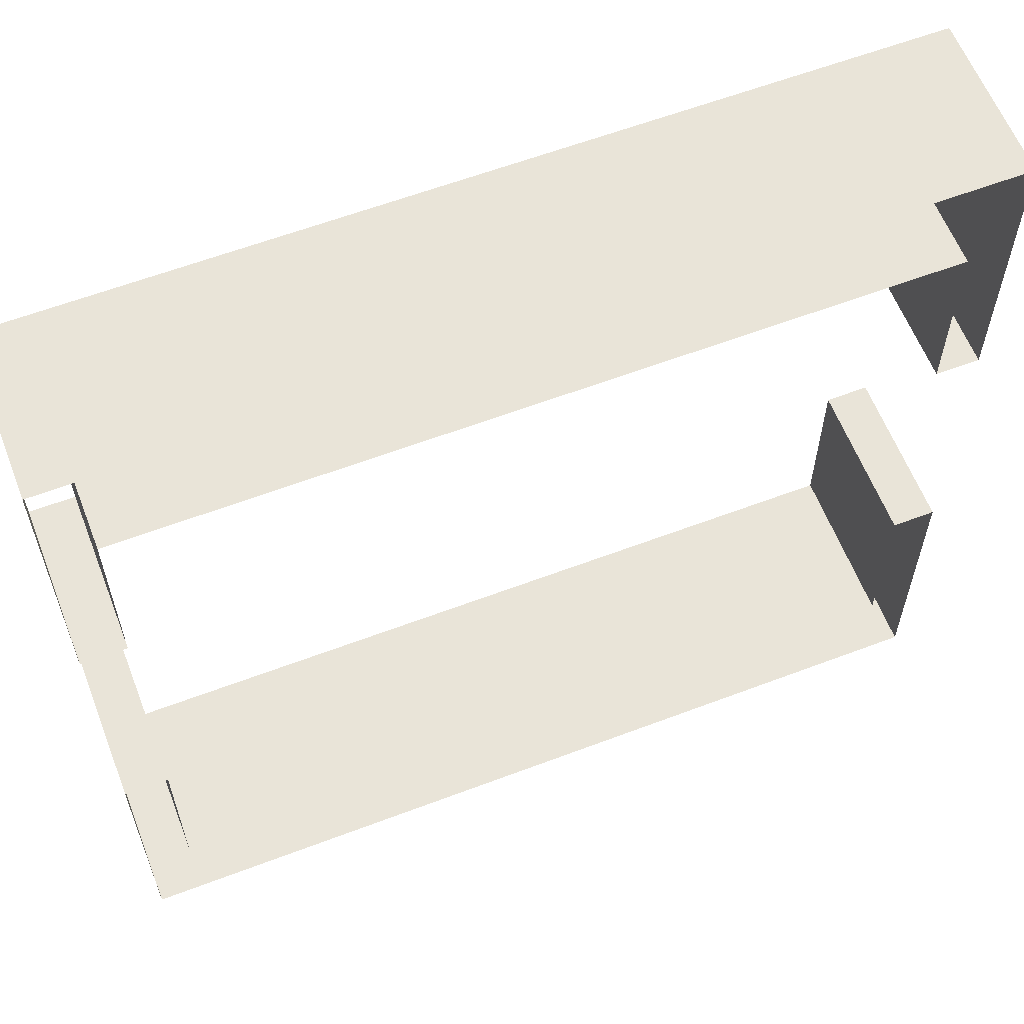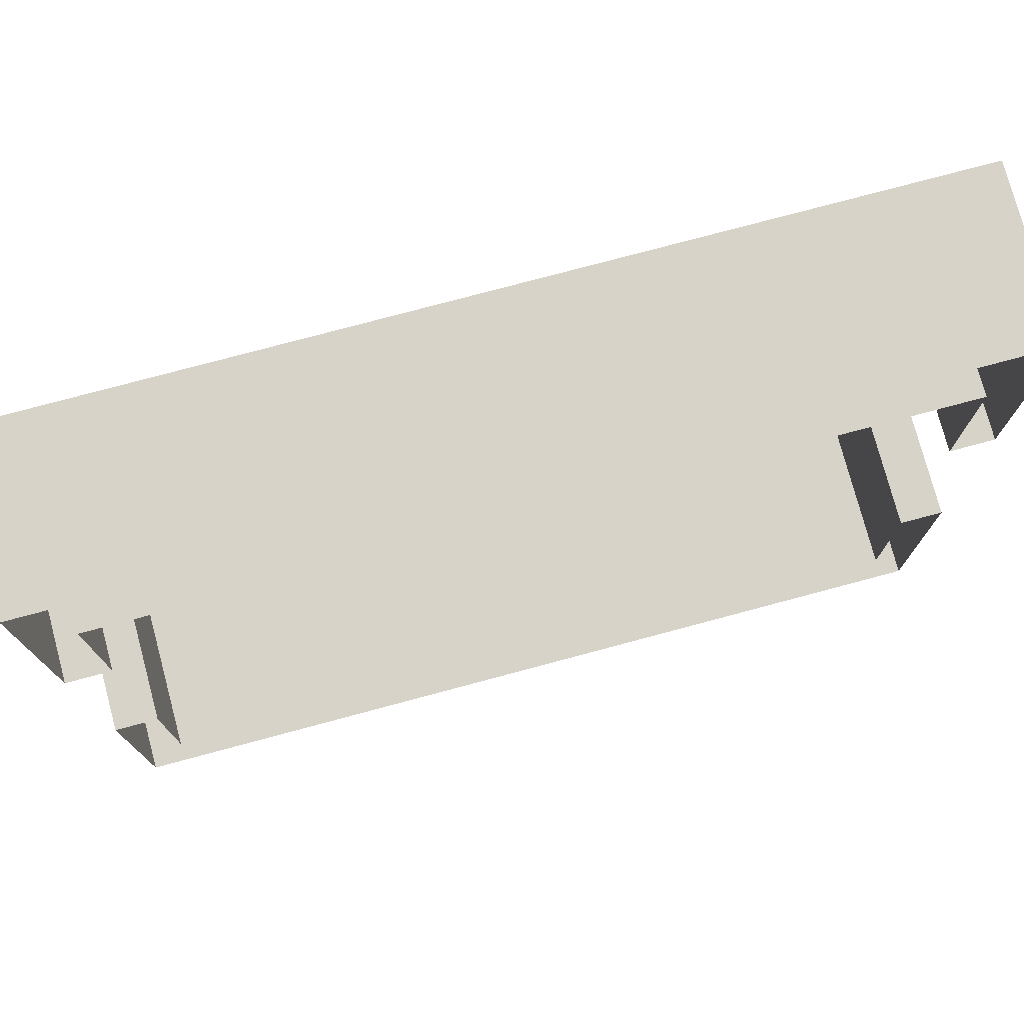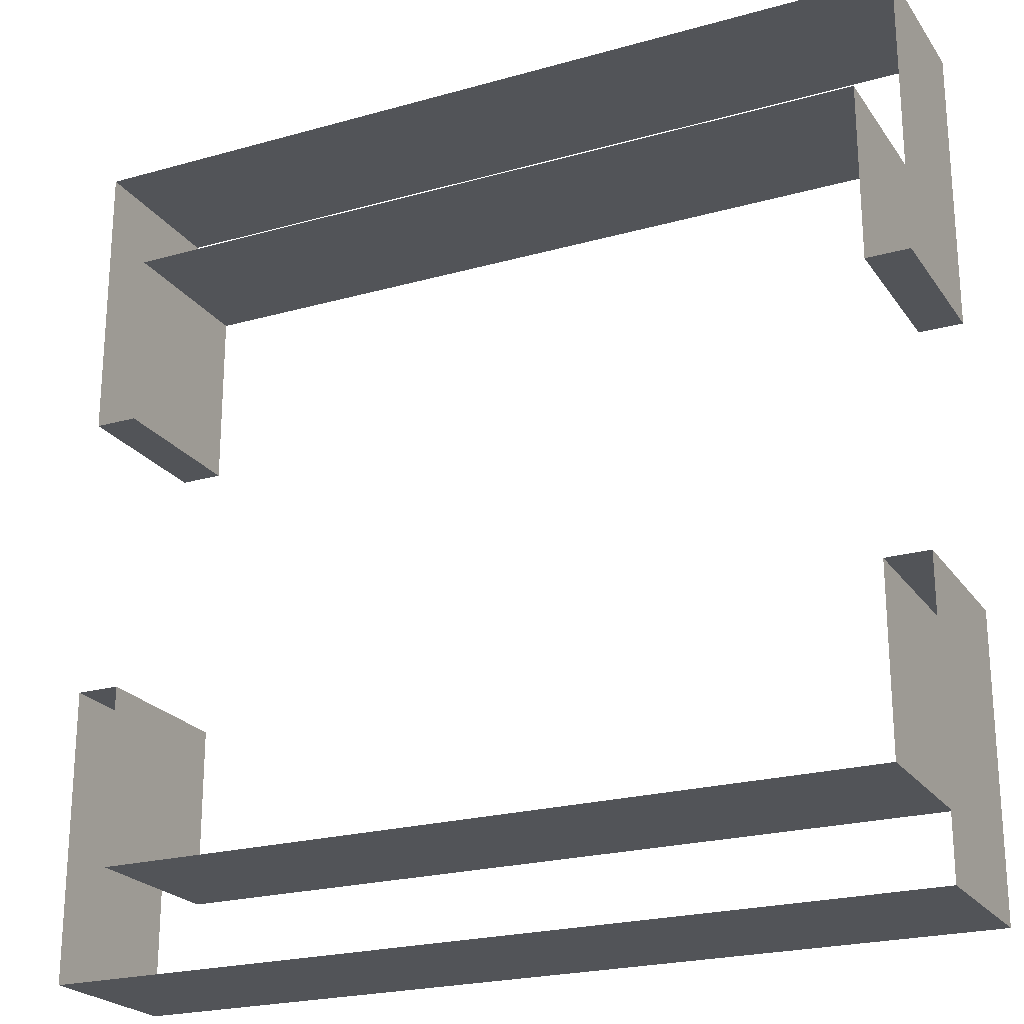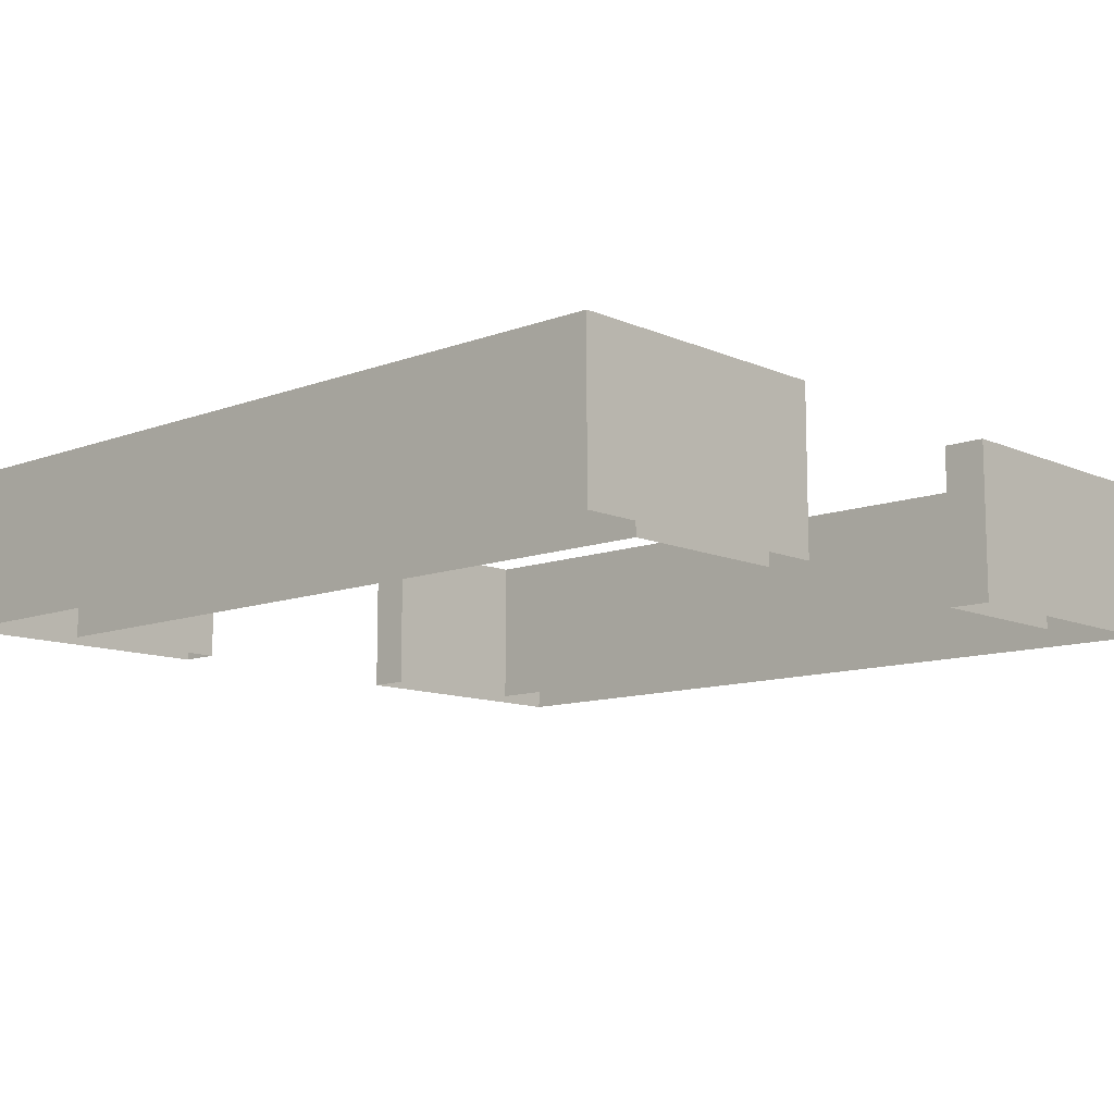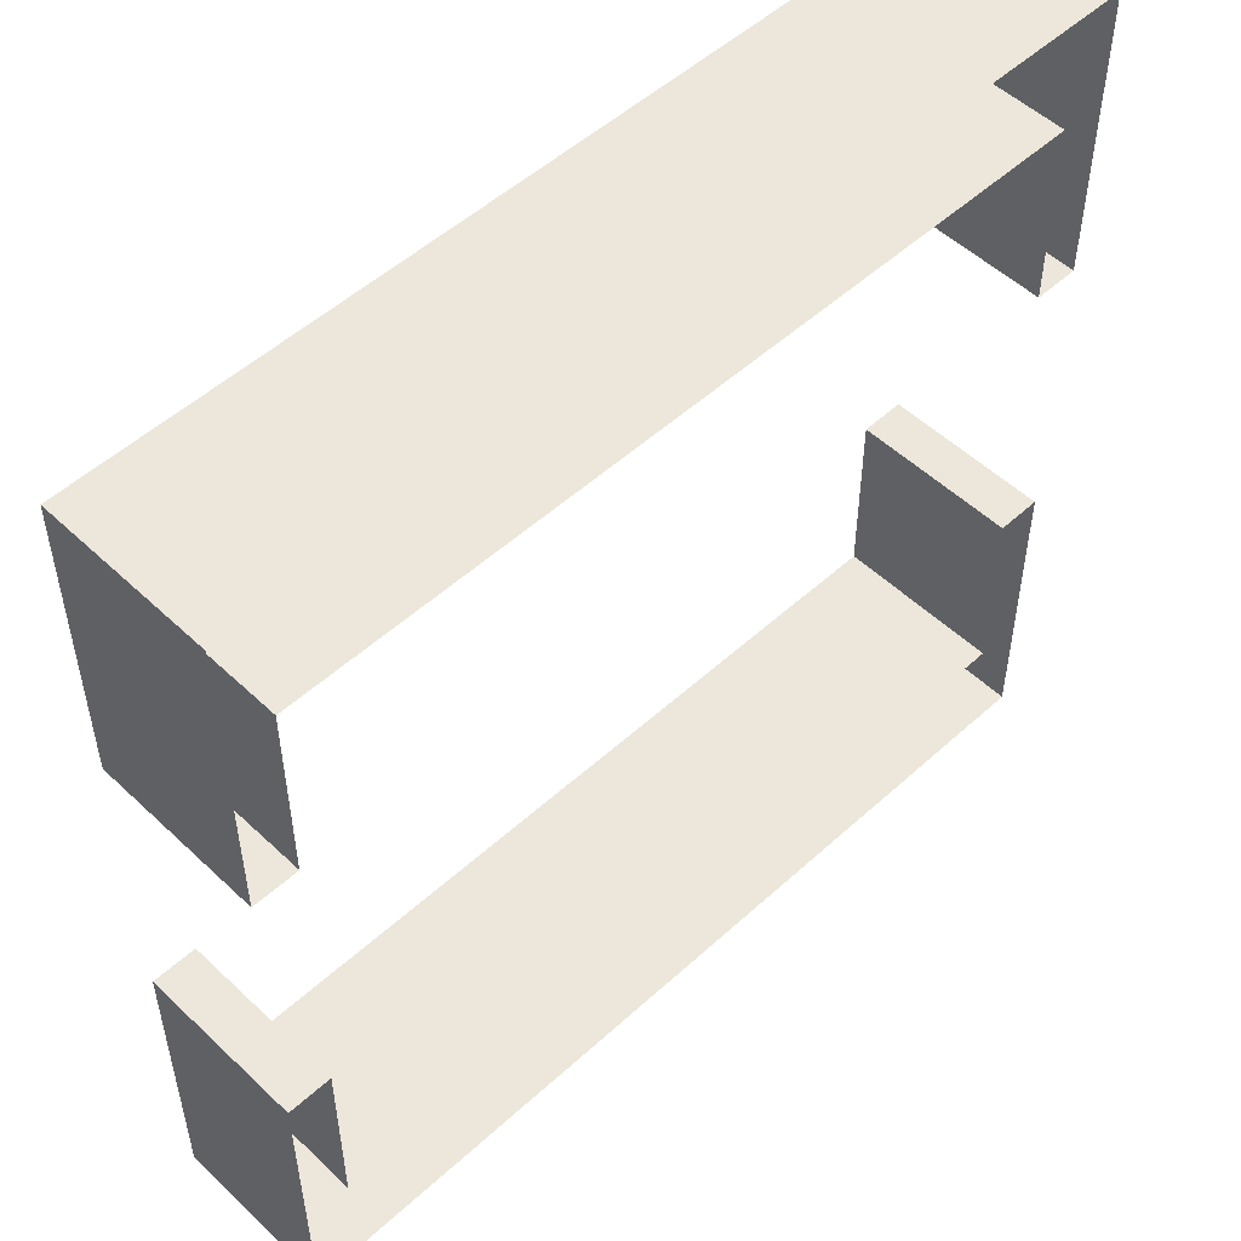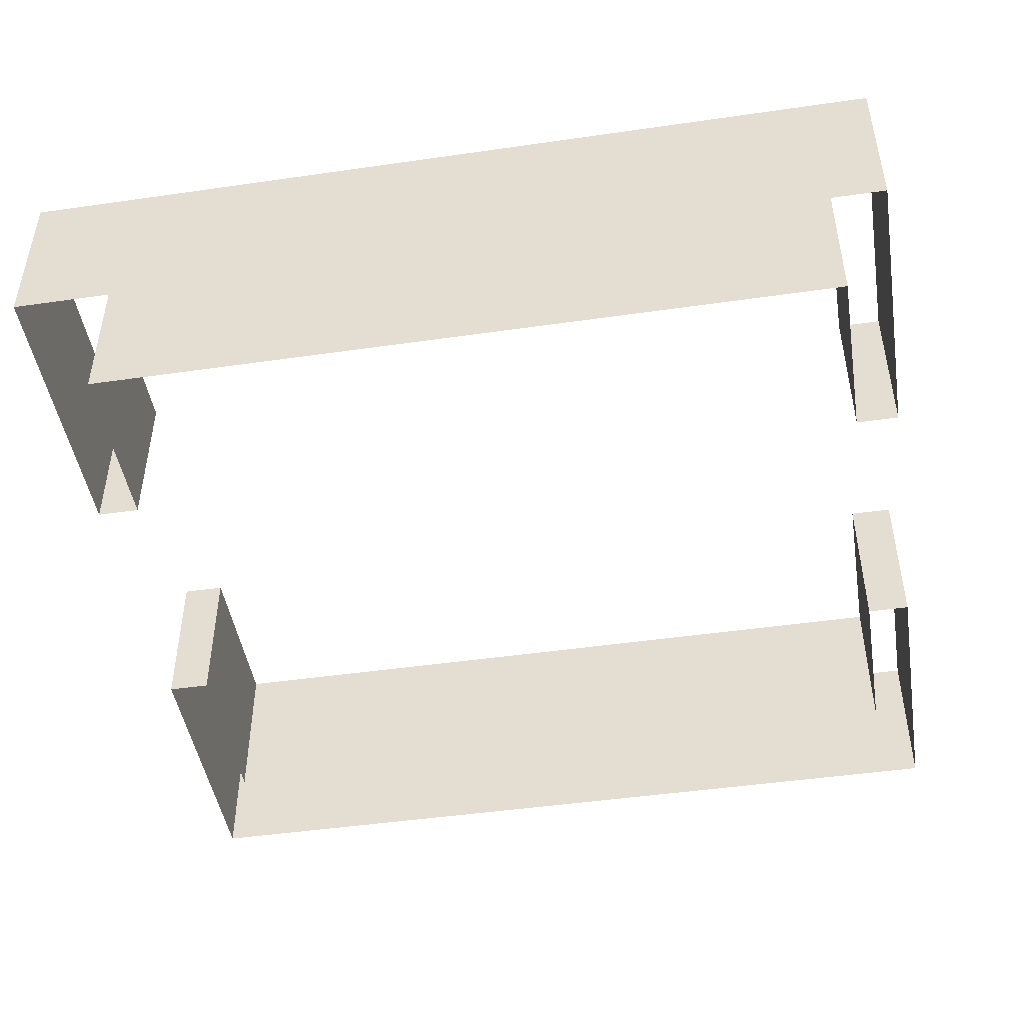
<metadata>
{"format":"obj","ext":"obj","renderer":"f3d","projection":"perspective","resolution":1024,"background":"white","views":[{"elev":60.7,"azim":-21.2,"up":"+Y"},{"elev":76.7,"azim":165.0,"up":"+Y"},{"elev":-22.8,"azim":-154.2,"up":"+Y"},{"elev":-11.0,"azim":42.8,"up":"+Z"},{"elev":52.0,"azim":135.5,"up":"+Y"},{"elev":-46.7,"azim":9.3,"up":"+Z"}]}
</metadata>
<code>
g Building_Wide_E.001
v -1 -0.75 -0.5
v -1 -0.3333 -0.125
v -1 -0.75 -0.125
v -1 -0.3333 -0.5
v -1 -1 -0.125
v -1 -1 -0.5
v -1 0.3333 -0.5
v -1 0.75 -0.125
v -1 0.3333 -0.125
v -1 0.75 -0.5
v -1 1 -0.125
v -1 1 -0.5
v 1 -0.3333 -0.5
v 1 -0.75 -0.125
v 1 -0.3333 -0.125
v 1 -0.75 -0.5
v 1 -1 -0.125
v 1 -1 -0.5
v 1 0.75 -0.5
v 1 0.3333 -0.125
v 1 0.75 -0.125
v 1 0.3333 -0.5
v 1 1 -0.125
v 1 1 -0.5
v -0.9 -0.3333 -0.5
v -0.9 -0.75 -0.125
v -0.9 -0.3333 -0.125
v -0.9 -0.75 -0.5
v -0.9 -0.3333 -0.5
v -1 -0.3333 -0.125
v -1 -0.3333 -0.5
v -0.9 -0.3333 -0.125
v -0.9 0.75 -0.5
v -0.9 0.3333 -0.125
v -0.9 0.75 -0.125
v -0.9 0.3333 -0.5
v 0.9 -0.75 -0.5
v 0.9 -0.3333 -0.125
v 0.9 -0.75 -0.125
v 0.9 -0.3333 -0.5
v 0.9 0.3333 -0.5
v 0.9 0.75 -0.125
v 0.9 0.3333 -0.125
v 0.9 0.75 -0.5
v 1 0.3333 -0.5
v 0.9 0.3333 -0.125
v 1 0.3333 -0.125
v 0.9 0.3333 -0.5
v 1 -0.3333 -0.125
v 0.9 -0.3333 -0.5
v 1 -0.3333 -0.5
v 0.9 -0.3333 -0.125
v -1 0.3333 -0.5
v -0.9 0.3333 -0.125
v -0.9 0.3333 -0.5
v -1 0.3333 -0.125
v -0.9 -0.75 -0.125
v 0.9 -0.75 -0.5
v 0.9 -0.75 -0.125
v -0.9 -0.75 -0.5
v 0.9 0.75 -0.125
v -0.9 0.75 -0.5
v -0.9 0.75 -0.125
v 0.9 0.75 -0.5
v 1 -1 -0.125
v 0.9 -1 -0.5
v 0.9 -1 -0.125
v 1 -1 -0.5
v -0.9 -1 -0.5
v -0.9 -1 -0.125
v -1 -1 -0.5
v -1 -1 -0.125
v -1 1 -0.125
v -0.9 1 -0.5
v -0.9 1 -0.125
v -1 1 -0.5
v 0.9 1 -0.5
v 0.9 1 -0.125
v 1 1 -0.5
v 1 1 -0.125
g Building_Wide_E.001_0
f 3 2 1
f 2 4 1
f 3 1 5
f 1 6 5
f 9 8 7
f 8 10 7
f 8 11 10
f 11 12 10
f 15 14 13
f 14 16 13
f 14 17 16
f 17 18 16
f 21 20 19
f 20 22 19
f 21 19 23
f 19 24 23
f 27 26 25
f 26 28 25
f 31 30 29
f 30 32 29
f 35 34 33
f 34 36 33
f 39 38 37
f 38 40 37
f 43 42 41
f 42 44 41
f 47 46 45
f 46 48 45
f 51 50 49
f 50 52 49
f 55 54 53
f 54 56 53
f 59 58 57
f 58 60 57
f 63 62 61
f 62 64 61
f 67 66 65
f 66 68 65
f 69 66 67
f 70 69 67
f 71 69 70
f 72 71 70
f 75 74 73
f 74 76 73
f 77 74 75
f 78 77 75
f 79 77 78
f 80 79 78

</code>
